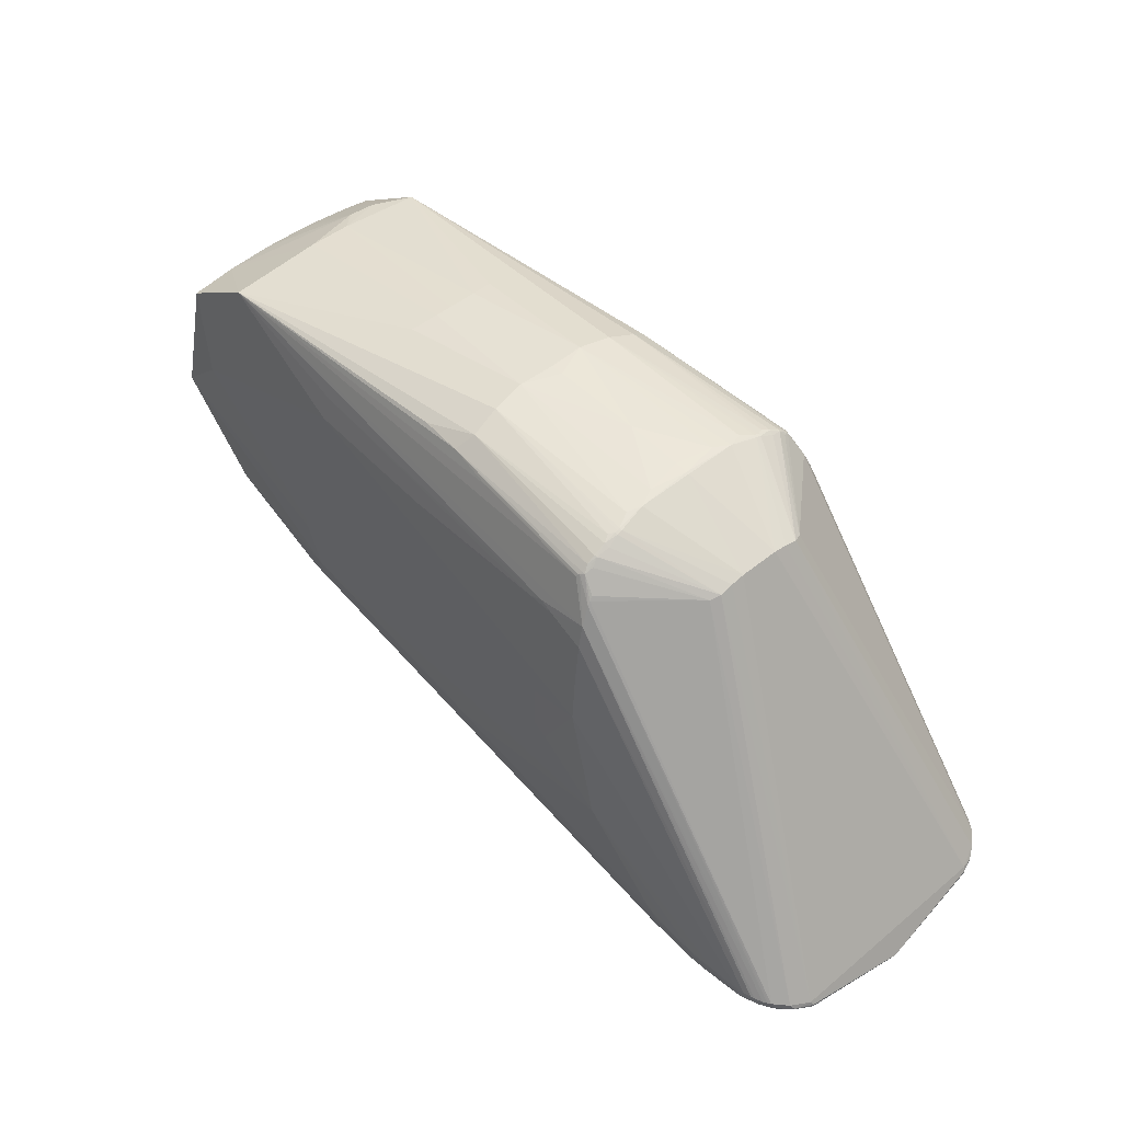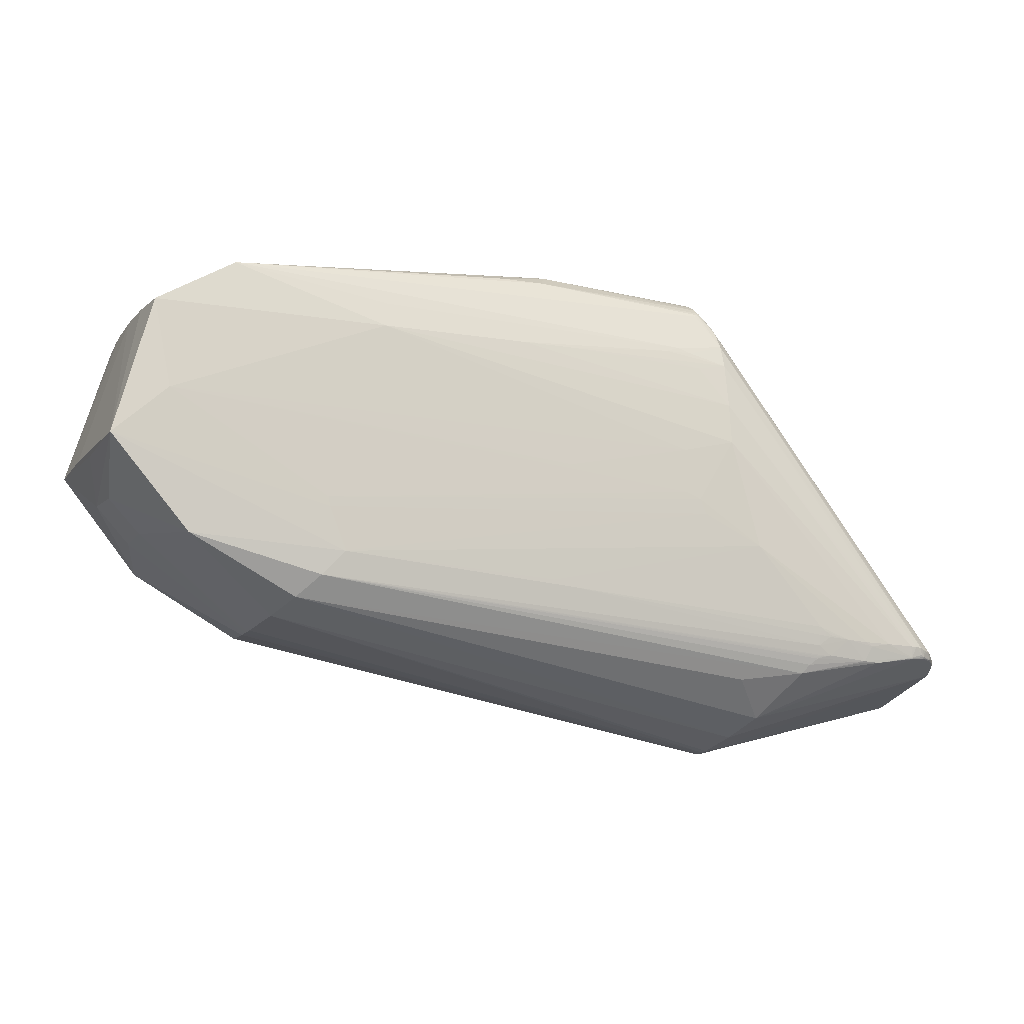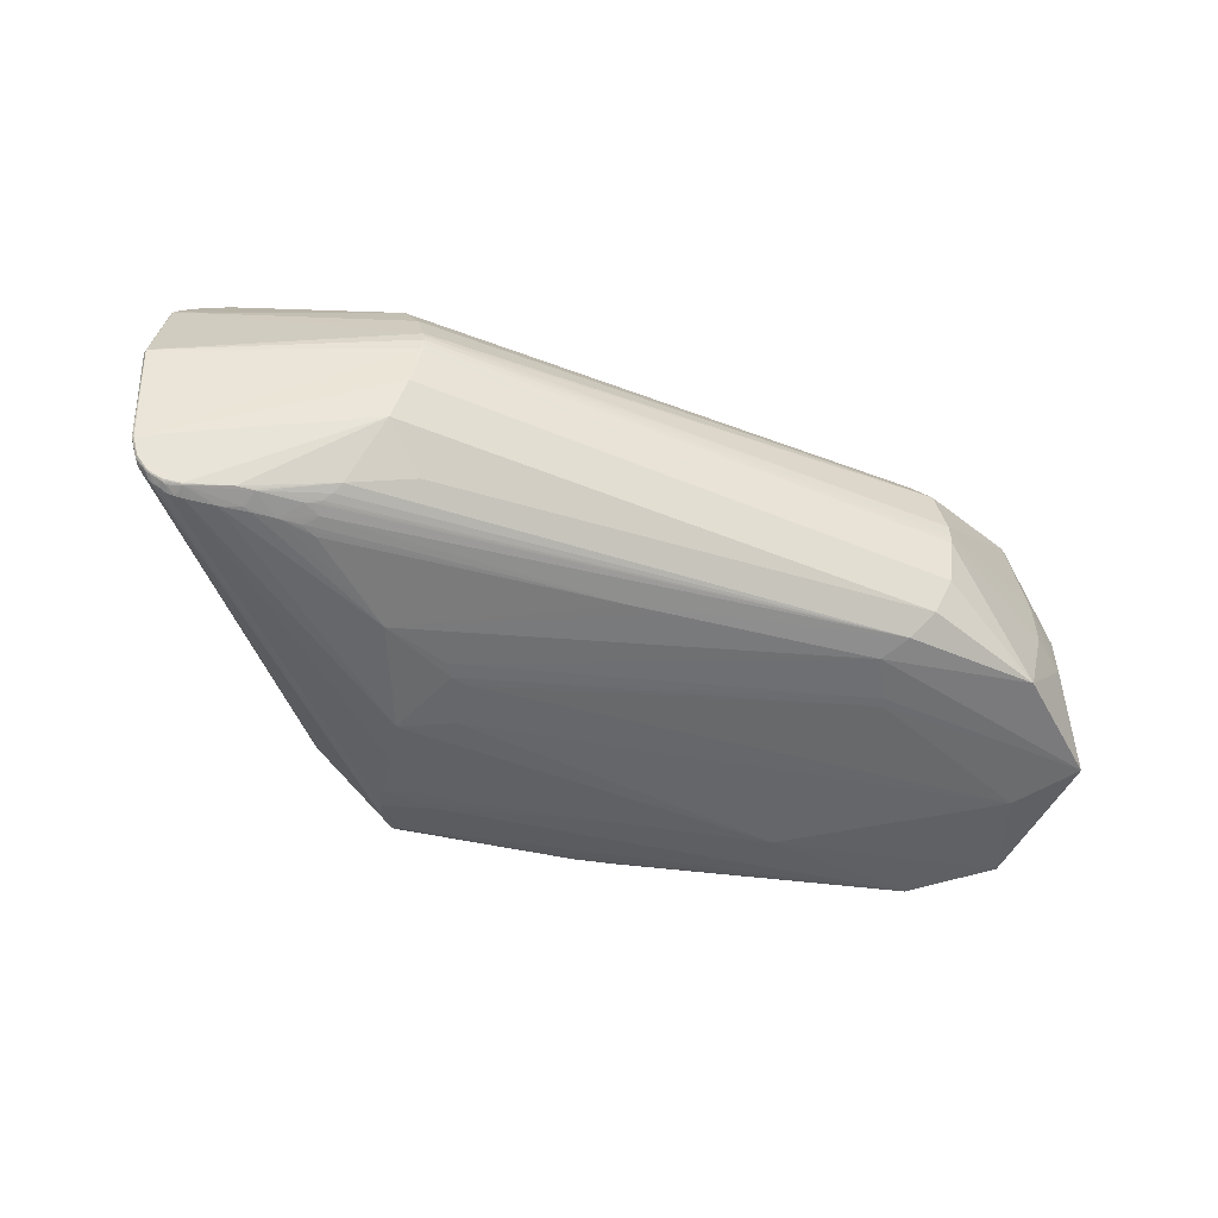
<metadata>
{"format":"obj","ext":"obj","renderer":"f3d","projection":"perspective","resolution":1024,"background":"white","views":[{"elev":47.2,"azim":-133.1,"up":"+Y"},{"elev":-14.3,"azim":156.7,"up":"+Y"},{"elev":-53.4,"azim":-12.9,"up":"+Z"}]}
</metadata>
<code>
o hit-hand-2-finger-phaprox
v 0.06274 0.0078 -0.000909
v 0.06525 -0.002382 0.002701
v 0.0651 -0.002889 -0.007999
v 0.04523 0.007313 -0.009483
v 0.05651 0.01115 -0.007976
v 0.06236 0.007483 -0.007968
v 0.01209 0.01078 0.003648
v -0.002808 -0.01517 0.008275
v -0.002229 -0.01462 0.009768
v 0.01209 0.01101 0.002654
v 0.01239 0.01056 0.004366
v 0.01845 0.01285 0.008708
v 0.02102 0.008492 0.01094
v 0.05411 0.006339 0.01009
v 0.05649 0.01114 0.00854
v 0.01727 0.009069 0.01092
v 0.05887 0.003582 0.01009
v 0.06232 0.00748 0.008548
v 0.01489 -0.007308 0.0121
v 0.05886 -0.001919 0.01009
v 0.05087 -0.01335 0.007969
v 0.05941 -0.009474 0.008202
v 0.04685 -0.01184 0.009308
v 0.05202 -0.01444 0.005425
v 0.01267 -0.01997 0.006902
v 0.04793 -0.0102 0.009677
v 0.06525 -0.002377 0.008201
v 0.06369 -0.005699 0.002702
v 0.05103 -0.0135 -0.007365
v 0.01058 -0.01682 -0.01025
v 0.04954 -0.01201 -0.008774
v 0.01356 -0.02119 -0.003661
v 0.05209 -0.0145 -0.004799
v 0.01409 -0.02196 -0.000824
v -0.002843 -0.01576 -0.007853
v 0.01269 -0.01998 -0.006547
v -0.002795 -0.01518 -0.007962
v -0.003653 -0.01701 0.000158
v 0.01209 0.01116 -0.001352
v 0.01209 0.01077 -0.003352
v -0.002213 -0.01463 -0.009455
v 0.06262 0.007701 -0.004445
v 0.05798 0.01113 0.003784
v 0.01711 0.003958 -0.01142
v 0.000458 -0.01417 -0.01128
v 0.01719 0.007364 -0.01101
v 0.01707 0.000881 -0.01165
v 0.01239 0.01055 -0.004068
v 0.01847 0.01293 -0.008256
v 0.01729 0.00905 -0.01061
v 0.01897 0.01175 -0.00961
v 0.06111 0.000814 -0.008405
v 0.01895 0.01177 0.009915
v 0.03118 0.01301 0.00882
v 0.01893 0.01195 0.009823
v 0.01209 0.01117 0.001648
v 0.01879 0.01429 0.004266
v 0.01869 0.01446 0.000156
v 0.01846 0.01382 0.006364
v 0.01866 0.01388 0.006396
v 0.03159 0.01474 0.005463
v 0.03128 0.01396 0.007541
v 0.02399 0.01503 0.000154
v 0.03188 0.01517 -0.002532
v 0.01937 0.01448 -0.002644
v 0.01879 0.01429 -0.003946
v 0.01847 0.01381 -0.006062
v -0.001355 -0.01438 0.01073
v 0.01742 0.0104 0.01029
v 0.01845 0.01213 0.009592
v 0.01873 0.01199 0.009783
v -0.00113 -0.01435 0.01089
v -0.000884 -0.01434 0.01105
v 0.009482 -0.01324 0.01186
v 0.04549 -0.01269 0.009091
v 0.05409 -0.004661 0.01009
v 0.03016 -0.01159 0.01071
v 0.0651 -0.002883 -0.000899
v 0.05254 -0.01492 0.001201
v 0.01533 -0.01745 -0.00908
v 0.05919 -0.009603 -0.007998
v 0.05255 -0.01492 -0.000799
v 0.01396 -0.02196 -0.000805
v -0.003555 -0.01727 0.000158
v 0.01355 -0.02118 0.004019
v 0.01409 -0.02196 0.001176
v 0.01416 -0.02207 0.000176
v 0.05255 -0.01493 0.0007
v 0.01209 0.01101 -0.002358
v 0.05791 0.011 0.005884
v 0.05662 0.01163 -0.000917
v 0.001011 -0.01417 -0.01135
v 0.03421 0.007338 -0.01011
v -0.001338 -0.01439 -0.01042
v 0.0183 0.01241 -0.008754
v 0.01753 0.01098 -0.009559
v -8.6e-05 -0.01417 -0.01112
v 0.02107 -0.000125 -0.0114
v 0.01866 0.0129 0.008741
v 0.01866 0.01334 0.007933
v 0.01829 0.01316 0.007846
v 0.03206 0.01304 0.008746
v 0.01845 0.01371 0.006771
v 0.01914 0.01415 0.005417
v 0.01888 0.01361 0.007323
v 0.01983 0.01463 0.000152
v 0.01936 0.01448 0.003035
v 0.03188 0.01516 0.002949
v 0.01887 0.01452 0.000156
v 0.0316 0.01475 -0.00506
v 0.0313 0.01396 -0.007204
v 0.01867 0.01387 -0.006093
v 0.01829 0.0124 0.009095
v 0.01868 0.01206 0.009721
v 0.01866 0.01216 0.009634
v 0.01717 0.007382 0.01132
v -0.000104 -0.01415 0.01144
v 0.01709 0.003978 0.01174
v -0.00037 -0.01423 0.01133
v -0.001243 -0.01436 0.01081
v 0.01705 0.0009 0.01197
v 0.000992 -0.01415 0.01167
v 0.04387 -0.01215 0.009474
v 0.009498 -0.01567 0.01126
v 0.01604 -0.01855 0.007978
v 0.01531 -0.01745 0.009416
v 0.01056 -0.01681 0.01058
v 0.004046 -0.01566 0.01143
v 0.04788 -0.01021 0.009681
v 0.009484 -0.01466 0.01159
v 0.009481 -0.01385 0.01176
v 0.06272 0.007787 0.002291
v 0.06255 0.007656 0.00589
v 0.06266 0.007748 0.003791
v 0.004038 -0.01568 -0.0111
v 0.000812 -0.01516 -0.01109
v -0.002333 -0.01527 -0.009211
v -0.002962 -0.01564 0.008144
v 0.01415 -0.02204 -0.000329
v 0.06118 -0.008361 0.002702
v 0.01415 -0.02204 0.00068
v 0.01605 -0.01856 -0.007632
v 0.04795 -0.01022 -0.009291
v 0.0492 -0.007009 -0.009308
v 0.0479 -0.01019 -0.009296
v 0.01491 -0.007322 -0.01177
v 0.06355 -0.005914 -0.000898
v -0.002855 -0.01575 0.008167
v -0.002539 -0.01538 0.009163
v 0.05255 -0.01493 -0.000299
v -0.002872 -0.01535 -0.007868
v -0.002948 -0.01551 -0.007773
v -0.002949 -0.01565 -0.00783
v 0.05661 0.01161 0.002283
v 0.04223 0.01391 0.002352
v 0.04218 0.01396 -0.001133
v 0.003172 -0.01417 -0.01147
v 0.01948 0.006878 -0.01096
v 0.02113 0.008475 -0.01062
v 0.01867 0.01343 -0.0074
v 0.01846 0.0137 -0.006469
v 0.01866 0.01376 -0.006487
v 0.03195 0.01302 -0.008432
v 0.01868 0.01256 -0.008884
v 0.01875 0.01198 -0.00948
v 0.01743 0.01038 -0.00999
v 0.01748 0.01069 -0.009786
v 0.01993 -0.003992 -0.01152
v 0.04934 -0.006308 -0.009309
v 0.01946 -0.005123 -0.01153
v 0.01866 0.01254 0.009227
v 0.01865 0.01383 0.00658
v 0.01845 0.01371 0.006756
v 0.03067 0.01529 0.000159
v 0.04243 0.01368 0.004064
v 0.01945 0.01459 0.000156
v 0.01917 0.01417 -0.004979
v 0.04237 0.01376 -0.003214
v 0.01866 0.01382 -0.006282
v 0.01831 0.01324 -0.00732
v 0.01846 0.0137 -0.006454
v 0.000439 -0.01415 0.01159
v 0.02008 0.008159 0.01105
v 0.000794 -0.01514 0.01141
v 0.000805 -0.01509 0.01146
v 0.003153 -0.01415 0.01179
v 0.005289 -0.01416 0.01184
v 0.006933 -0.01408 0.01184
v 0.009495 -0.01544 0.01135
v 0.01003 -0.01612 0.01101
v 0.00537 -0.01562 0.01149
v 0.01166 -0.01351 0.01167
v 0.005368 -0.01572 0.01141
v 0.00082 -0.01502 0.0115
v 0.06269 0.00777 0.00304
v 0.06245 0.007577 0.00722
v -0.002961 -0.0155 0.008087
v -0.002648 -0.01516 0.00914
v -0.00165 -0.01488 0.01047
v 0.01403 -0.02207 0.000176
v 0.01396 -0.02195 0.001156
v 0.03018 -0.0116 -0.01035
v 0.009502 -0.01468 -0.01126
v 0.06118 -0.008363 -0.000898
v 0.05256 -0.01493 0.000201
v -0.001504 -0.01463 0.0106
v -0.001343 -0.01485 0.01071
v -0.000466 -0.01483 0.01121
v -0.002436 -0.01507 -0.00921
v -0.001633 -0.0149 -0.01015
v 0.04214 0.014 0.000169
v 0.008959 -0.01543 -0.01107
v 0.01008 -0.01617 -0.01066
v 0.009516 -0.01569 -0.01093
v 0.0095 -0.01326 -0.01153
v 0.004777 -0.01446 -0.01146
v 0.000838 -0.01504 -0.01118
v 0.000926 -0.01457 -0.01127
v -0.000198 -0.01473 -0.01101
v 0.000823 -0.01511 -0.01115
v 0.03004 0.007344 -0.01034
v 0.02007 0.008121 -0.01074
v 0.04502 0.009226 -0.009082
v 0.01867 0.01298 -0.008288
v 0.01893 0.01366 -0.006866
v 0.01847 0.01211 -0.009293
v 0.03508 0.01304 -0.008167
v 0.02841 0.01246 -0.008856
v -0.000352 -0.01425 -0.01101
v -0.000866 -0.01436 -0.01074
v -0.001113 -0.01437 -0.01058
v 0.01894 0.01193 -0.009518
v 0.01868 0.01214 -0.009333
v 0.02106 -0.003525 -0.01144
v 0.01865 0.01377 0.006789
v 0.03168 0.01528 0.00016
v 0.01964 0.01461 0.000154
v 0.01866 0.01376 -0.00647
v -0.000216 -0.01471 0.01133
v -0.000635 -0.01433 0.01119
v -0.000441 -0.01497 0.01114
v 0.004758 -0.01445 0.01178
v 0.008428 -0.01537 0.01145
v 0.009495 -0.01556 0.0113
v 0.01058 -0.01368 0.01171
v 0.000908 -0.01455 0.01159
v -0.001487 -0.01465 -0.01029
v -0.002885 -0.01533 0.008182
v -0.001629 -0.01496 0.01046
v 0.03184 -0.01115 -0.01029
v -0.001242 -0.01464 0.0108
v -0.001497 -0.01486 0.01059
v -0.001613 -0.01498 -0.01014
v 0.009512 -0.01546 -0.01101
v 0.005335 -0.01563 -0.01116
v 0.005308 -0.01417 -0.01151
v 0.009499 -0.01387 -0.01143
v 0.000843 -0.01498 -0.01119
v 0.0226 0.007356 -0.01073
v 0.02212 0.008085 -0.01065
v 0.0187 0.01205 -0.009419
v -0.000487 -0.01485 -0.01088
v -0.001226 -0.01438 -0.0105
v -0.001326 -0.01486 -0.01039
v 0.03056 -0.002156 -0.01072
v 0.01865 0.01377 0.006772
v -0.001323 -0.01493 0.01069
v -0.001286 -0.01499 0.01065
v 0.009007 -0.01355 0.01184
v 0.008523 -0.01384 0.01182
v 0.008596 -0.01396 0.01179
v 0.008942 -0.01541 0.0114
v 0.009481 -0.01355 0.01181
v 0.000825 -0.01496 0.01151
v -0.001422 -0.01503 -0.01022
v -0.001269 -0.01501 -0.01033
v -0.001144 -0.01439 0.01088
v 0.009513 -0.01558 -0.01097
v 0.008446 -0.01539 -0.01112
v 0.005333 -0.01574 -0.01108
v 0.006952 -0.01409 -0.01151
v 0.0095 -0.01356 -0.01148
v 0.01955 0.00736 -0.01089
v -0.000617 -0.01435 -0.01087
v -0.00046 -0.01498 -0.01081
v -0.001225 -0.01465 -0.01048
v -0.001481 -0.01488 -0.01027
v -0.001307 -0.01495 -0.01038
v -0.001438 -0.01501 0.01053
v 0.009003 -0.01385 0.01179
v 0.009039 -0.01391 0.01178
v -0.001573 -0.01504 -0.0101
v 0.008614 -0.01398 -0.01146
v -0.00114 -0.01445 -0.01055
v -0.00159 -0.01503 0.01042
v 0.009057 -0.01393 -0.01145
v 0.008541 -0.01386 -0.01149
v 0.009026 -0.01357 -0.01151
v 0.009021 -0.01387 -0.01146
f 1 2 3
f 4 5 6
f 7 8 9
f 7 10 8
f 7 9 11
f 7 11 12
f 13 14 15
f 13 15 16
f 17 18 15
f 17 15 14
f 17 19 20
f 21 22 23
f 21 24 22
f 21 25 24
f 26 22 20
f 26 23 22
f 27 20 22
f 27 17 20
f 27 18 17
f 27 22 28
f 27 2 1
f 27 3 2
f 29 30 31
f 32 33 34
f 32 35 36
f 32 29 33
f 32 36 29
f 37 38 8
f 37 8 39
f 37 40 41
f 42 1 3
f 42 3 6
f 42 6 5
f 43 1 42
f 44 45 46
f 44 4 47
f 48 41 40
f 48 40 49
f 50 51 5
f 52 4 6
f 52 6 3
f 53 16 15
f 54 53 15
f 54 55 53
f 56 57 58
f 56 58 39
f 56 39 8
f 56 8 10
f 59 60 57
f 59 56 10
f 59 57 56
f 59 10 7
f 61 62 15
f 63 64 65
f 66 39 58
f 66 65 64
f 67 39 66
f 68 69 11
f 68 11 9
f 70 11 69
f 71 69 16
f 71 53 55
f 71 16 53
f 72 73 16
f 72 16 69
f 74 20 19
f 75 21 23
f 76 26 20
f 76 74 77
f 76 20 74
f 78 27 28
f 78 28 3
f 78 3 27
f 79 22 24
f 80 36 30
f 80 30 29
f 81 29 31
f 81 33 29
f 81 82 33
f 83 32 34
f 83 35 32
f 83 84 35
f 85 86 24
f 85 24 25
f 87 88 79
f 89 37 39
f 89 40 37
f 89 67 40
f 89 39 67
f 90 15 18
f 91 43 42
f 91 42 5
f 92 44 47
f 92 45 44
f 93 4 44
f 94 41 48
f 95 48 49
f 95 96 48
f 97 50 46
f 97 46 45
f 98 47 4
f 98 4 52
f 99 100 12
f 99 62 100
f 101 7 12
f 101 12 100
f 102 54 15
f 102 15 62
f 102 62 54
f 103 101 100
f 103 7 101
f 104 57 60
f 104 60 61
f 105 100 62
f 105 62 61
f 106 63 65
f 106 107 63
f 108 63 107
f 108 107 57
f 108 104 61
f 108 57 104
f 109 66 58
f 109 65 66
f 109 58 57
f 109 57 107
f 110 5 111
f 112 67 66
f 113 70 12
f 113 12 11
f 113 11 70
f 114 70 69
f 114 69 71
f 114 115 70
f 114 71 55
f 114 55 54
f 114 54 115
f 116 16 117
f 116 118 14
f 119 117 16
f 119 16 73
f 120 72 69
f 120 69 68
f 121 118 122
f 121 19 17
f 121 17 14
f 121 14 118
f 123 75 23
f 123 124 75
f 125 126 25
f 125 25 21
f 125 21 126
f 127 126 21
f 127 21 75
f 127 128 25
f 127 25 126
f 129 76 77
f 129 26 76
f 129 77 130
f 129 130 123
f 129 123 23
f 129 23 26
f 131 130 77
f 132 27 1
f 132 1 43
f 133 27 134
f 133 134 43
f 133 43 90
f 135 30 36
f 135 36 136
f 137 136 36
f 137 36 35
f 138 38 84
f 139 34 33
f 139 33 82
f 139 82 87
f 139 83 34
f 140 79 88
f 140 22 79
f 140 28 22
f 141 79 24
f 141 24 86
f 141 87 79
f 142 80 29
f 142 29 36
f 142 36 80
f 143 3 81
f 143 81 31
f 143 144 3
f 143 145 144
f 143 146 145
f 147 81 3
f 147 3 28
f 147 28 140
f 148 138 84
f 148 85 25
f 148 25 149
f 148 149 138
f 150 87 82
f 151 152 38
f 151 38 37
f 153 84 38
f 153 38 152
f 153 35 84
f 153 137 35
f 154 90 43
f 154 15 90
f 154 43 91
f 154 155 15
f 156 91 5
f 157 92 47
f 157 47 146
f 158 44 46
f 159 50 5
f 160 161 162
f 163 164 111
f 165 51 50
f 165 50 166
f 167 166 94
f 167 94 48
f 167 48 96
f 168 146 47
f 168 47 98
f 169 52 3
f 169 3 144
f 169 144 168
f 170 144 145
f 170 145 146
f 170 168 144
f 170 146 168
f 171 54 62
f 171 62 99
f 171 115 54
f 171 70 115
f 171 99 12
f 171 12 70
f 172 60 59
f 172 59 103
f 172 61 60
f 173 103 59
f 173 59 7
f 173 7 103
f 174 64 63
f 174 63 108
f 175 108 61
f 175 61 15
f 175 15 155
f 175 155 108
f 176 65 109
f 176 109 107
f 177 66 64
f 177 64 110
f 177 112 66
f 177 110 112
f 178 110 64
f 178 5 110
f 178 156 5
f 178 64 156
f 179 112 110
f 179 67 112
f 180 49 40
f 180 40 161
f 180 160 49
f 180 161 160
f 181 161 40
f 181 40 67
f 181 67 179
f 181 162 161
f 182 116 117
f 182 122 118
f 182 118 116
f 183 13 16
f 183 16 116
f 183 116 14
f 183 14 13
f 184 149 25
f 184 25 128
f 184 128 185
f 186 121 122
f 186 19 121
f 186 187 19
f 188 74 19
f 188 19 187
f 189 123 130
f 190 127 75
f 190 75 124
f 190 191 127
f 190 124 191
f 192 77 74
f 193 191 128
f 193 128 127
f 193 127 191
f 194 185 128
f 194 128 191
f 195 134 27
f 195 27 132
f 195 132 43
f 195 43 134
f 196 18 27
f 196 27 133
f 196 133 90
f 196 90 18
f 197 38 138
f 198 138 149
f 198 199 9
f 198 197 138
f 198 9 8
f 200 139 87
f 200 87 141
f 200 84 83
f 200 83 139
f 201 141 86
f 201 148 84
f 201 200 141
f 201 84 200
f 201 86 85
f 201 85 148
f 202 143 31
f 202 31 203
f 204 147 140
f 204 81 147
f 204 150 82
f 204 82 81
f 205 88 87
f 205 87 150
f 205 150 204
f 205 204 140
f 205 140 88
f 206 68 9
f 206 9 199
f 207 208 73
f 207 68 206
f 209 151 37
f 209 37 41
f 209 152 151
f 209 153 152
f 209 137 153
f 209 41 210
f 211 154 91
f 211 91 156
f 211 155 154
f 211 108 155
f 212 203 31
f 213 214 31
f 213 31 30
f 215 146 202
f 216 217 157
f 218 45 92
f 218 92 157
f 219 97 45
f 219 45 217
f 220 217 135
f 220 135 136
f 220 219 217
f 221 93 44
f 221 44 158
f 222 46 50
f 222 50 159
f 223 159 5
f 223 5 4
f 224 160 111
f 224 49 160
f 224 164 49
f 224 111 164
f 225 110 111
f 225 111 160
f 225 160 162
f 225 179 110
f 226 95 49
f 226 49 164
f 226 96 95
f 226 167 96
f 226 166 167
f 227 163 111
f 227 111 5
f 227 5 163
f 228 163 5
f 228 5 51
f 228 51 163
f 229 230 50
f 229 50 97
f 229 97 219
f 231 166 50
f 231 50 230
f 232 163 51
f 232 51 165
f 233 164 163
f 233 226 164
f 234 168 98
f 234 169 168
f 234 52 169
f 235 105 61
f 235 100 105
f 235 103 100
f 236 174 108
f 236 64 174
f 236 108 211
f 236 211 156
f 236 156 64
f 237 106 65
f 237 65 176
f 237 176 107
f 237 107 106
f 238 181 179
f 238 162 181
f 238 225 162
f 238 179 225
f 239 117 119
f 239 119 208
f 239 182 117
f 239 194 182
f 239 208 185
f 239 185 194
f 240 208 119
f 240 119 73
f 240 73 208
f 241 184 185
f 241 185 208
f 242 187 186
f 242 194 191
f 242 186 194
f 242 188 187
f 242 191 188
f 243 188 191
f 243 130 188
f 243 191 124
f 244 124 123
f 244 123 189
f 245 131 77
f 245 77 192
f 246 186 122
f 246 122 182
f 247 210 41
f 247 41 94
f 248 8 38
f 248 38 197
f 248 198 8
f 248 197 198
f 249 198 149
f 249 199 198
f 250 202 146
f 250 146 143
f 250 143 202
f 251 207 73
f 251 120 68
f 251 68 207
f 252 207 206
f 252 206 199
f 252 199 249
f 253 209 210
f 253 137 209
f 254 212 31
f 255 214 213
f 255 213 30
f 255 135 217
f 255 217 216
f 256 157 146
f 256 216 157
f 257 202 203
f 258 217 45
f 258 45 218
f 258 218 157
f 258 157 217
f 259 221 158
f 260 93 221
f 260 222 159
f 260 159 223
f 260 221 259
f 260 223 4
f 260 4 93
f 260 46 222
f 261 165 166
f 261 166 226
f 261 226 233
f 261 233 163
f 261 232 165
f 261 163 232
f 262 229 219
f 262 219 220
f 263 94 166
f 263 166 231
f 264 230 262
f 265 234 98
f 265 98 52
f 265 52 234
f 266 235 61
f 266 61 172
f 266 172 103
f 266 103 235
f 267 241 208
f 267 208 207
f 267 252 249
f 267 207 252
f 268 184 241
f 268 241 267
f 269 74 188
f 269 188 270
f 271 270 188
f 271 188 130
f 272 189 130
f 272 130 243
f 272 244 189
f 272 243 124
f 272 124 244
f 273 245 192
f 273 192 74
f 273 131 245
f 273 269 131
f 273 74 269
f 274 194 186
f 274 186 246
f 274 246 182
f 274 182 194
f 275 276 136
f 275 136 137
f 277 251 73
f 277 73 72
f 277 72 120
f 277 120 251
f 278 212 254
f 278 254 31
f 278 31 214
f 278 214 212
f 279 212 214
f 279 214 255
f 279 203 212
f 280 255 30
f 280 30 135
f 280 135 255
f 281 256 146
f 281 146 215
f 281 279 255
f 281 203 279
f 281 255 216
f 281 216 256
f 282 215 202
f 282 202 257
f 283 259 158
f 283 158 46
f 283 260 259
f 283 46 260
f 284 262 230
f 284 230 229
f 284 229 262
f 285 262 220
f 285 220 136
f 285 136 276
f 286 230 264
f 286 264 94
f 286 94 263
f 287 210 247
f 287 253 210
f 287 247 94
f 287 94 264
f 288 264 262
f 288 285 276
f 288 262 285
f 288 275 253
f 288 276 275
f 288 287 264
f 288 253 287
f 289 149 184
f 289 184 268
f 289 268 267
f 289 267 249
f 290 269 270
f 290 270 271
f 290 131 269
f 291 271 130
f 291 130 131
f 291 290 271
f 291 131 290
f 292 275 137
f 292 137 253
f 292 253 275
f 293 203 281
f 294 231 230
f 294 230 286
f 294 286 263
f 294 263 231
f 295 289 249
f 295 249 149
f 295 149 289
f 296 257 203
f 296 203 293
f 296 282 257
f 297 293 281
f 298 215 282
f 298 282 296
f 298 297 281
f 298 281 215
f 299 296 293
f 299 293 297
f 299 298 296
f 299 297 298

</code>
